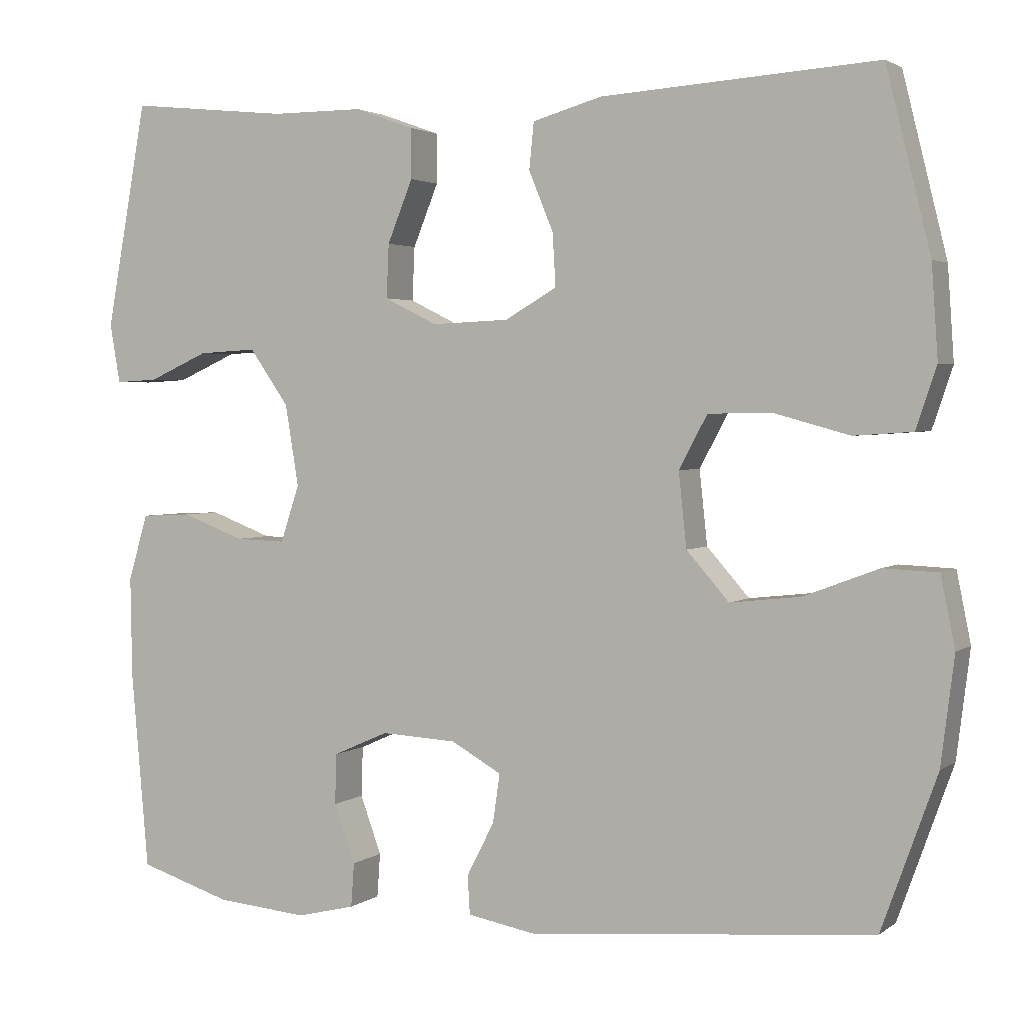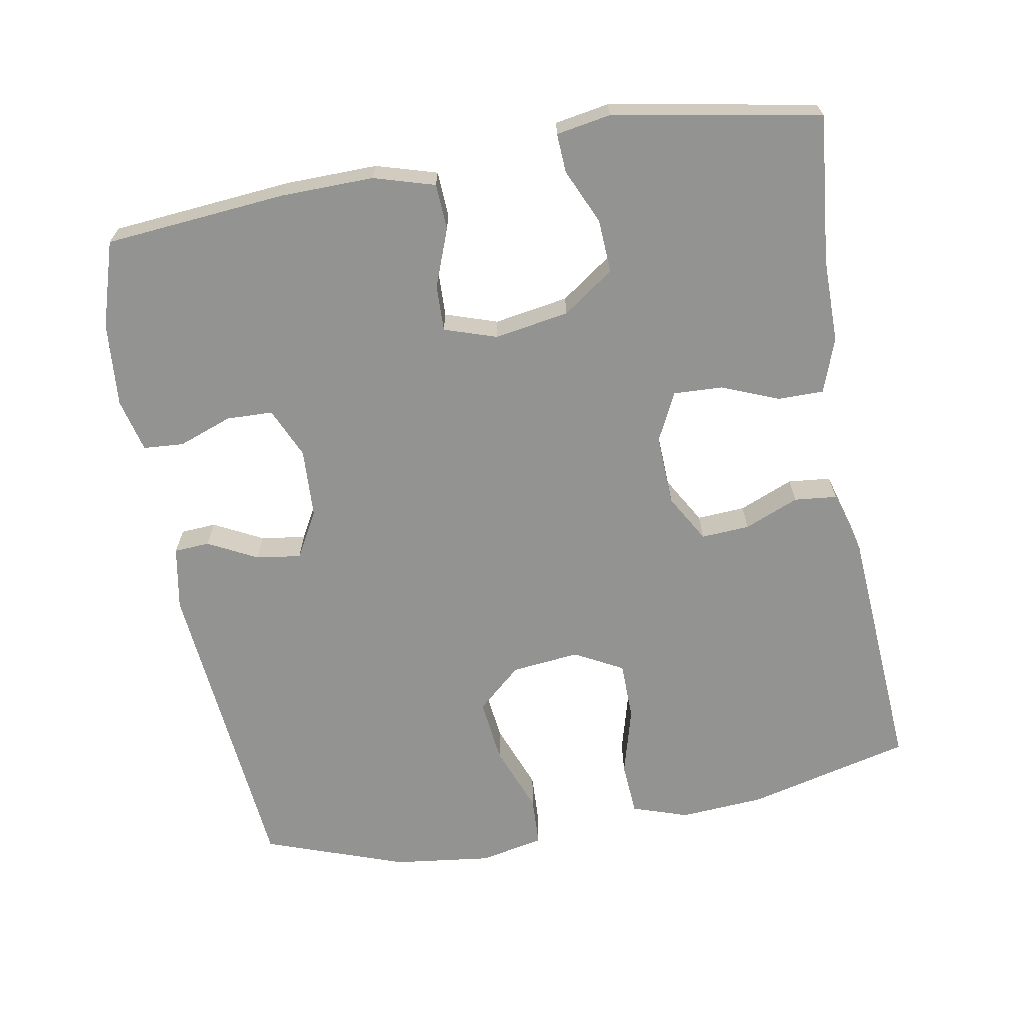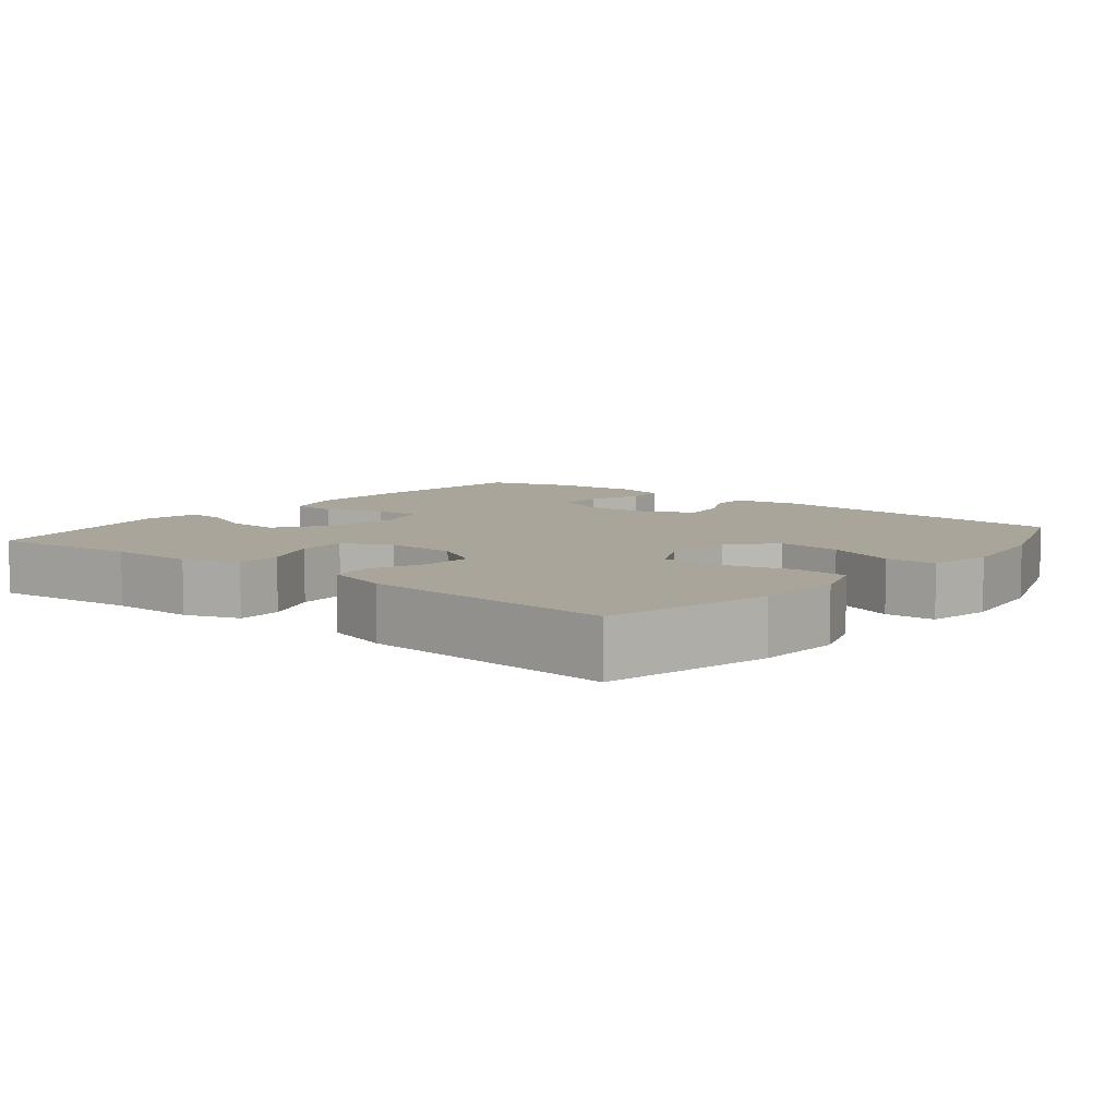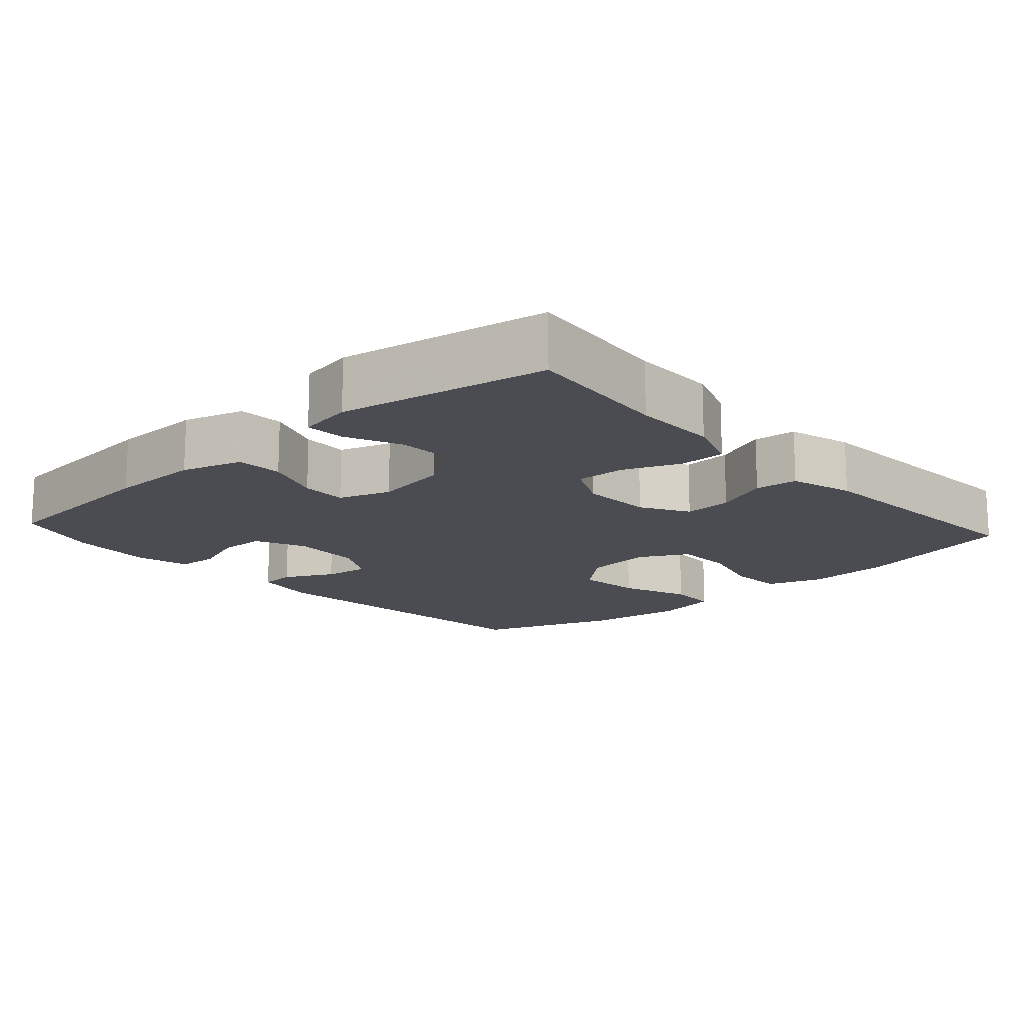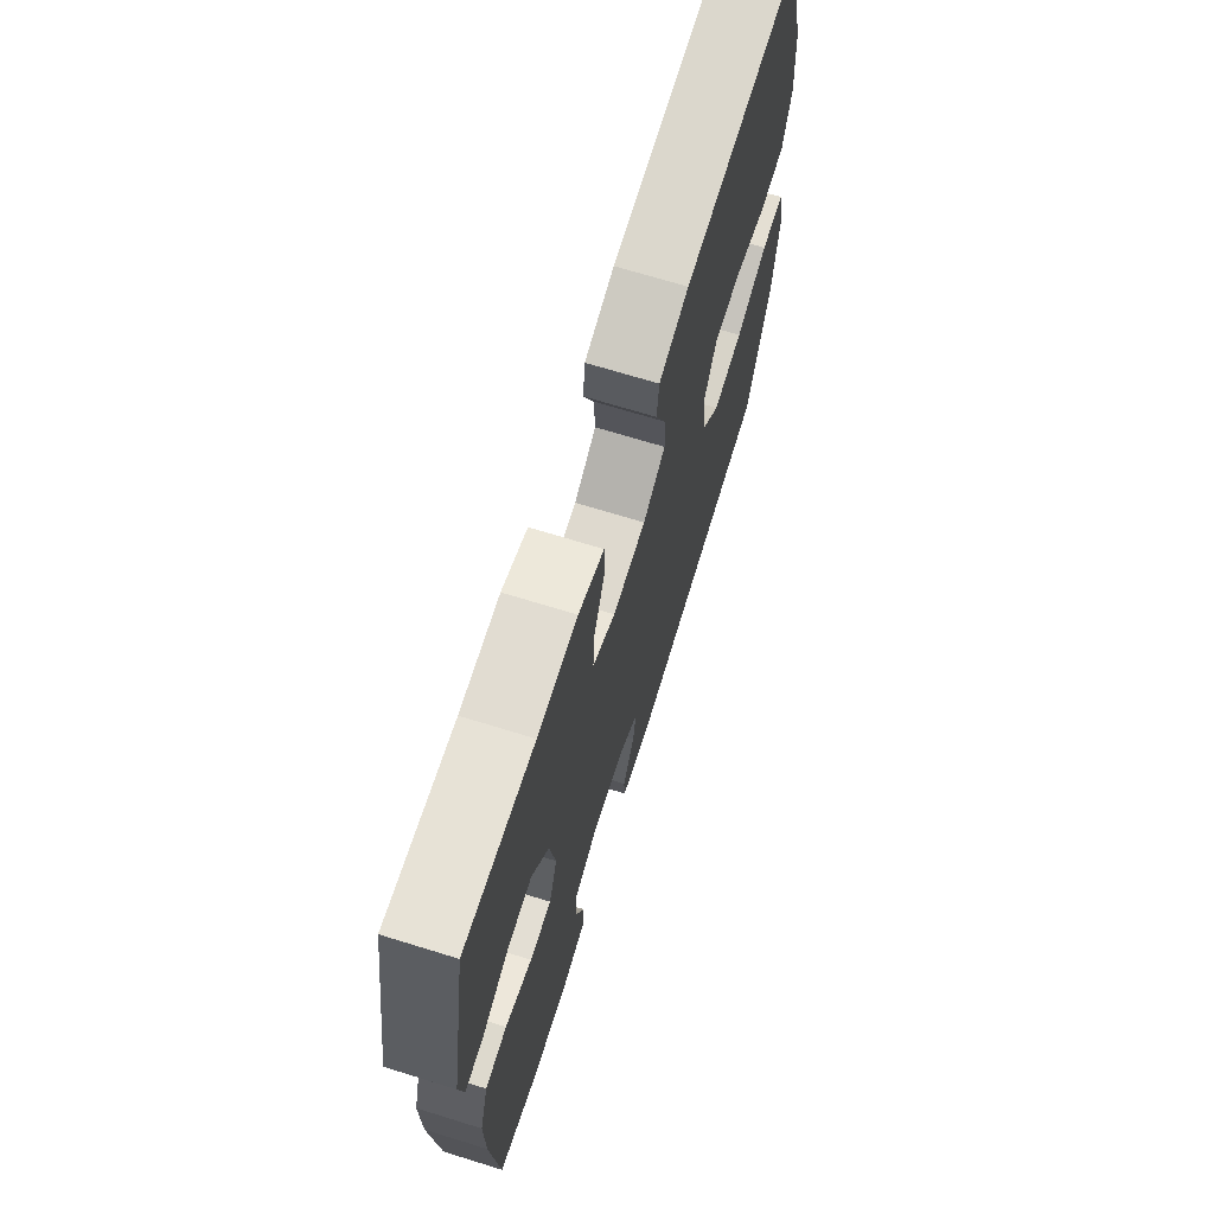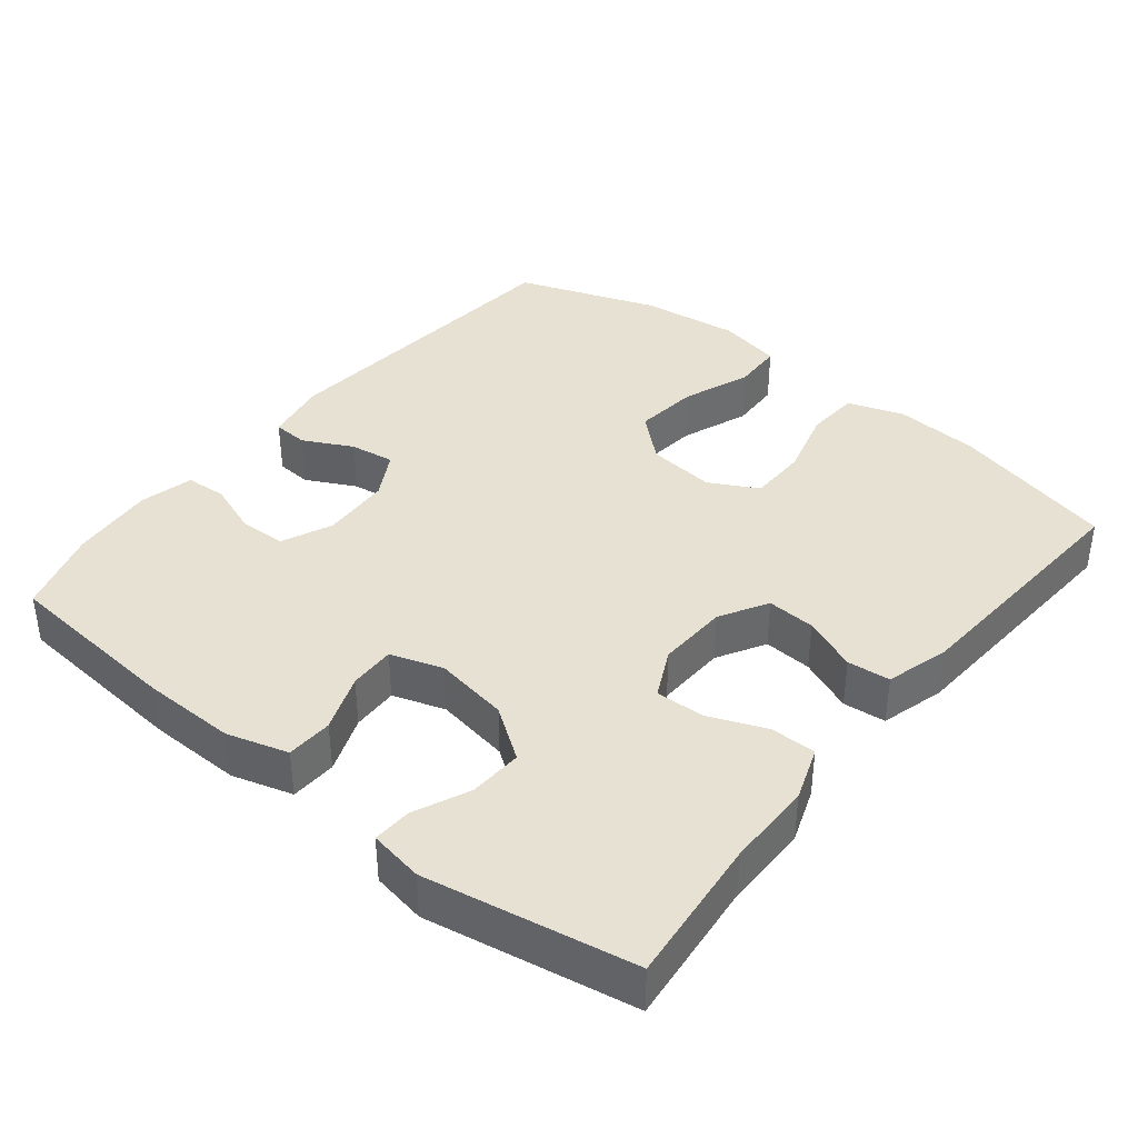
<metadata>
{"format":"obj","ext":"obj","renderer":"f3d","projection":"perspective","resolution":1024,"background":"white","views":[{"elev":2.6,"azim":25.1,"up":"+Z"},{"elev":-66.6,"azim":-79.8,"up":"+Y"},{"elev":7.7,"azim":38.9,"up":"+Y"},{"elev":-15.4,"azim":-47.9,"up":"+Y"},{"elev":69.2,"azim":-72.8,"up":"+Z"},{"elev":38.8,"azim":-51.2,"up":"+Y"}]}
</metadata>
<code>
v -0.5 0.07 -0.5
v -0.522 0.07 -0.249
v -0.524 0.07 -0.121
v -0.499 0.07 -0.037
v -0.435 0.07 -0.034
v -0.356 0.07 -0.064
v -0.292 0.07 -0.066
v -0.268 0.07 0.006
v -0.285 0.07 0.109
v -0.335 0.07 0.18
v -0.409 0.07 0.176
v -0.485 0.07 0.142
v -0.539 0.07 0.139
v -0.552 0.07 0.214
v -0.5 0.07 0.5
v -0.296 0.07 0.479
v -0.179 0.07 0.479
v -0.104 0.07 0.452
v -0.104 0.07 0.389
v -0.136 0.07 0.31
v -0.139 0.07 0.242
v -0.072 0.07 0.209
v 0.026 0.07 0.213
v 0.092 0.07 0.251
v 0.088 0.07 0.318
v 0.057 0.07 0.393
v 0.063 0.07 0.452
v 0.151 0.07 0.477
v 0.5 0.07 0.5
v 0.556 0.07 0.273
v 0.564 0.07 0.156
v 0.538 0.07 0.079
v 0.464 0.07 0.074
v 0.369 0.07 0.1
v 0.288 0.07 0.099
v 0.252 0.07 0.032
v 0.262 0.07 -0.062
v 0.316 0.07 -0.123
v 0.405 0.07 -0.113
v 0.5 0.07 -0.077
v 0.569 0.07 -0.08
v 0.587 0.07 -0.169
v 0.57 0.07 -0.305
v 0.5 0.07 -0.5
v 0.064 0.07 -0.54
v -0.024 0.07 -0.524
v -0.027 0.07 -0.475
v 0.008 0.07 -0.407
v 0.017 0.07 -0.345
v -0.047 0.07 -0.309
v -0.143 0.07 -0.304
v -0.213 0.07 -0.335
v -0.215 0.07 -0.399
v -0.188 0.07 -0.473
v -0.192 0.07 -0.529
v -0.266 0.07 -0.547
v -0.382 0.07 -0.537
v -0.5 0 -0.5
v -0.522 0 -0.249
v -0.524 0 -0.121
v -0.499 0 -0.037
v -0.435 0 -0.034
v -0.356 0 -0.064
v -0.292 0 -0.066
v -0.268 0 0.006
v -0.285 0 0.109
v -0.335 0 0.18
v -0.409 0 0.176
v -0.485 0 0.142
v -0.539 0 0.139
v -0.552 0 0.214
v -0.5 0 0.5
v -0.296 0 0.479
v -0.179 0 0.479
v -0.104 0 0.452
v -0.104 0 0.389
v -0.136 0 0.31
v -0.139 0 0.242
v -0.072 0 0.209
v 0.026 0 0.213
v 0.092 0 0.251
v 0.088 0 0.318
v 0.057 0 0.393
v 0.063 0 0.452
v 0.151 0 0.477
v 0.5 0 0.5
v 0.556 0 0.273
v 0.564 0 0.156
v 0.538 0 0.079
v 0.464 0 0.074
v 0.369 0 0.1
v 0.288 0 0.099
v 0.252 0 0.032
v 0.262 0 -0.062
v 0.316 0 -0.123
v 0.405 0 -0.113
v 0.5 0 -0.077
v 0.569 0 -0.08
v 0.587 0 -0.169
v 0.57 0 -0.305
v 0.5 0 -0.5
v 0.064 0 -0.54
v -0.024 0 -0.524
v -0.027 0 -0.475
v 0.008 0 -0.407
v 0.017 0 -0.345
v -0.047 0 -0.309
v -0.143 0 -0.304
v -0.213 0 -0.335
v -0.215 0 -0.399
v -0.188 0 -0.473
v -0.192 0 -0.529
v -0.266 0 -0.547
v -0.382 0 -0.537
f 4 5 6
f 3 4 6
f 2 3 6
f 1 2 6
f 57 1 6
f 56 57 6
f 55 56 6
f 54 55 6
f 53 54 6
f 52 53 6 7
f 51 52 7 8
f 50 51 8 9
f 49 50 9
f 46 47 48
f 45 46 48
f 44 45 48
f 43 44 48
f 42 43 48
f 41 42 48
f 40 41 48
f 39 40 48
f 38 39 48 49
f 37 38 49 9
f 32 33 34
f 31 32 34
f 30 31 34
f 29 30 34
f 28 29 34
f 27 28 34
f 26 27 34
f 25 26 34
f 24 25 34 35
f 23 24 35 36
f 18 19 20
f 17 18 20
f 16 17 20
f 15 16 20
f 14 15 20
f 13 14 20
f 12 13 20
f 11 12 20
f 10 11 20 21
f 37 9 10
f 36 37 10
f 23 36 10
f 22 23 10
f 10 21 22
f 63 62 61
f 63 61 60
f 63 60 59
f 63 59 58
f 63 58 114
f 63 114 113
f 63 113 112
f 63 112 111
f 63 111 110
f 64 63 110 109
f 65 64 109 108
f 66 65 108 107
f 66 107 106
f 105 104 103
f 105 103 102
f 105 102 101
f 105 101 100
f 105 100 99
f 105 99 98
f 105 98 97
f 105 97 96
f 106 105 96 95
f 66 106 95 94
f 91 90 89
f 91 89 88
f 91 88 87
f 91 87 86
f 91 86 85
f 91 85 84
f 91 84 83
f 91 83 82
f 92 91 82 81
f 93 92 81 80
f 77 76 75
f 77 75 74
f 77 74 73
f 77 73 72
f 77 72 71
f 77 71 70
f 77 70 69
f 77 69 68
f 78 77 68 67
f 67 66 94
f 67 94 93
f 67 93 80
f 67 80 79
f 79 78 67
f 1 58 59 2
f 2 59 60 3
f 3 60 61 4
f 4 61 62 5
f 5 62 63 6
f 6 63 64 7
f 7 64 65 8
f 8 65 66 9
f 9 66 67 10
f 10 67 68 11
f 11 68 69 12
f 12 69 70 13
f 13 70 71 14
f 14 71 72 15
f 15 72 73 16
f 16 73 74 17
f 17 74 75 18
f 18 75 76 19
f 19 76 77 20
f 20 77 78 21
f 21 78 79 22
f 22 79 80 23
f 23 80 81 24
f 24 81 82 25
f 25 82 83 26
f 26 83 84 27
f 27 84 85 28
f 28 85 86 29
f 29 86 87 30
f 30 87 88 31
f 31 88 89 32
f 32 89 90 33
f 33 90 91 34
f 34 91 92 35
f 35 92 93 36
f 36 93 94 37
f 37 94 95 38
f 38 95 96 39
f 39 96 97 40
f 40 97 98 41
f 41 98 99 42
f 42 99 100 43
f 43 100 101 44
f 44 101 102 45
f 45 102 103 46
f 46 103 104 47
f 47 104 105 48
f 48 105 106 49
f 49 106 107 50
f 50 107 108 51
f 51 108 109 52
f 52 109 110 53
f 53 110 111 54
f 54 111 112 55
f 55 112 113 56
f 56 113 114 57
f 57 114 58 1

</code>
